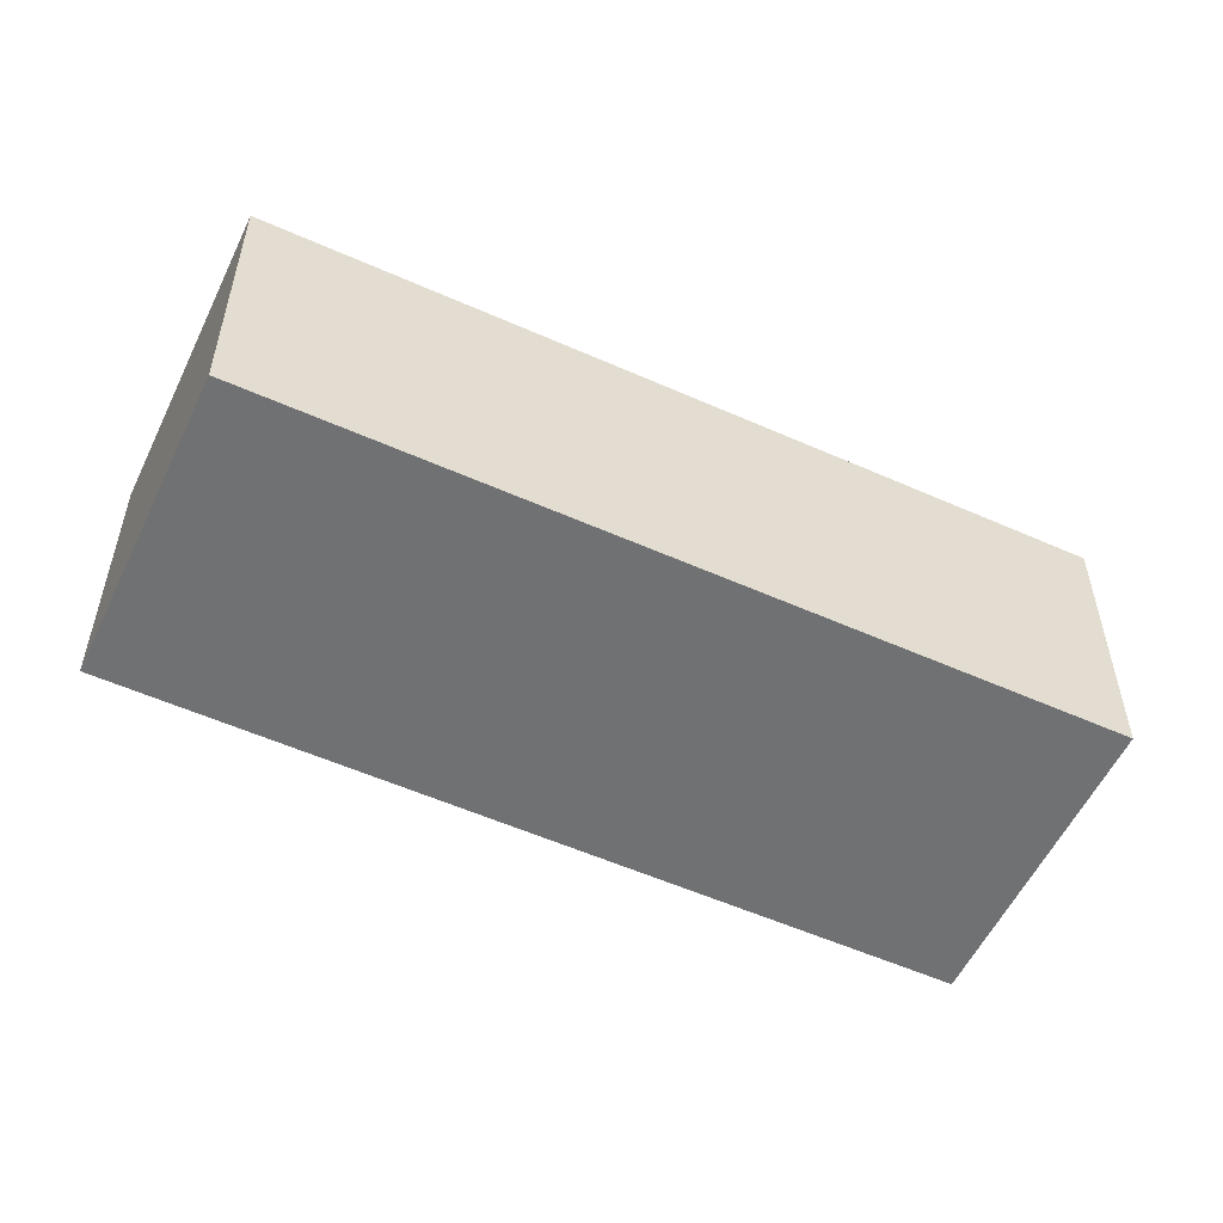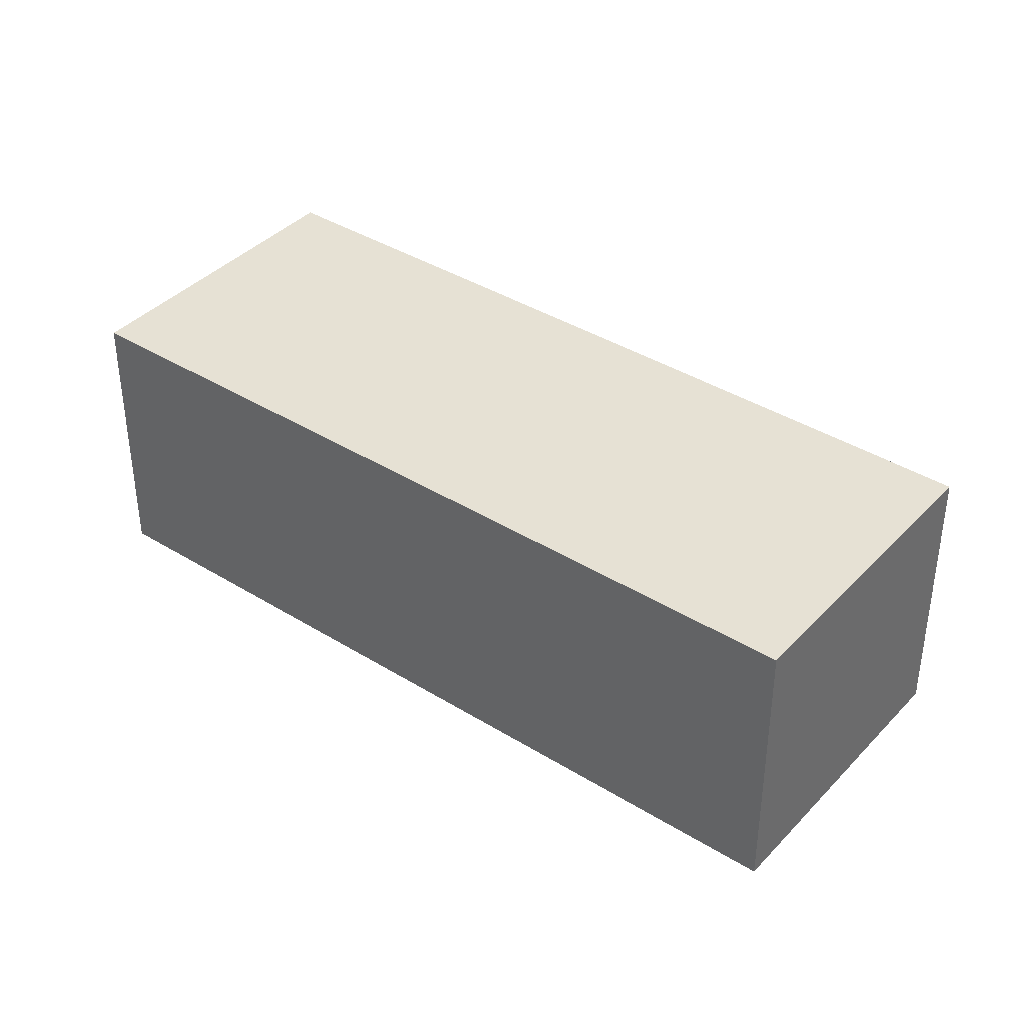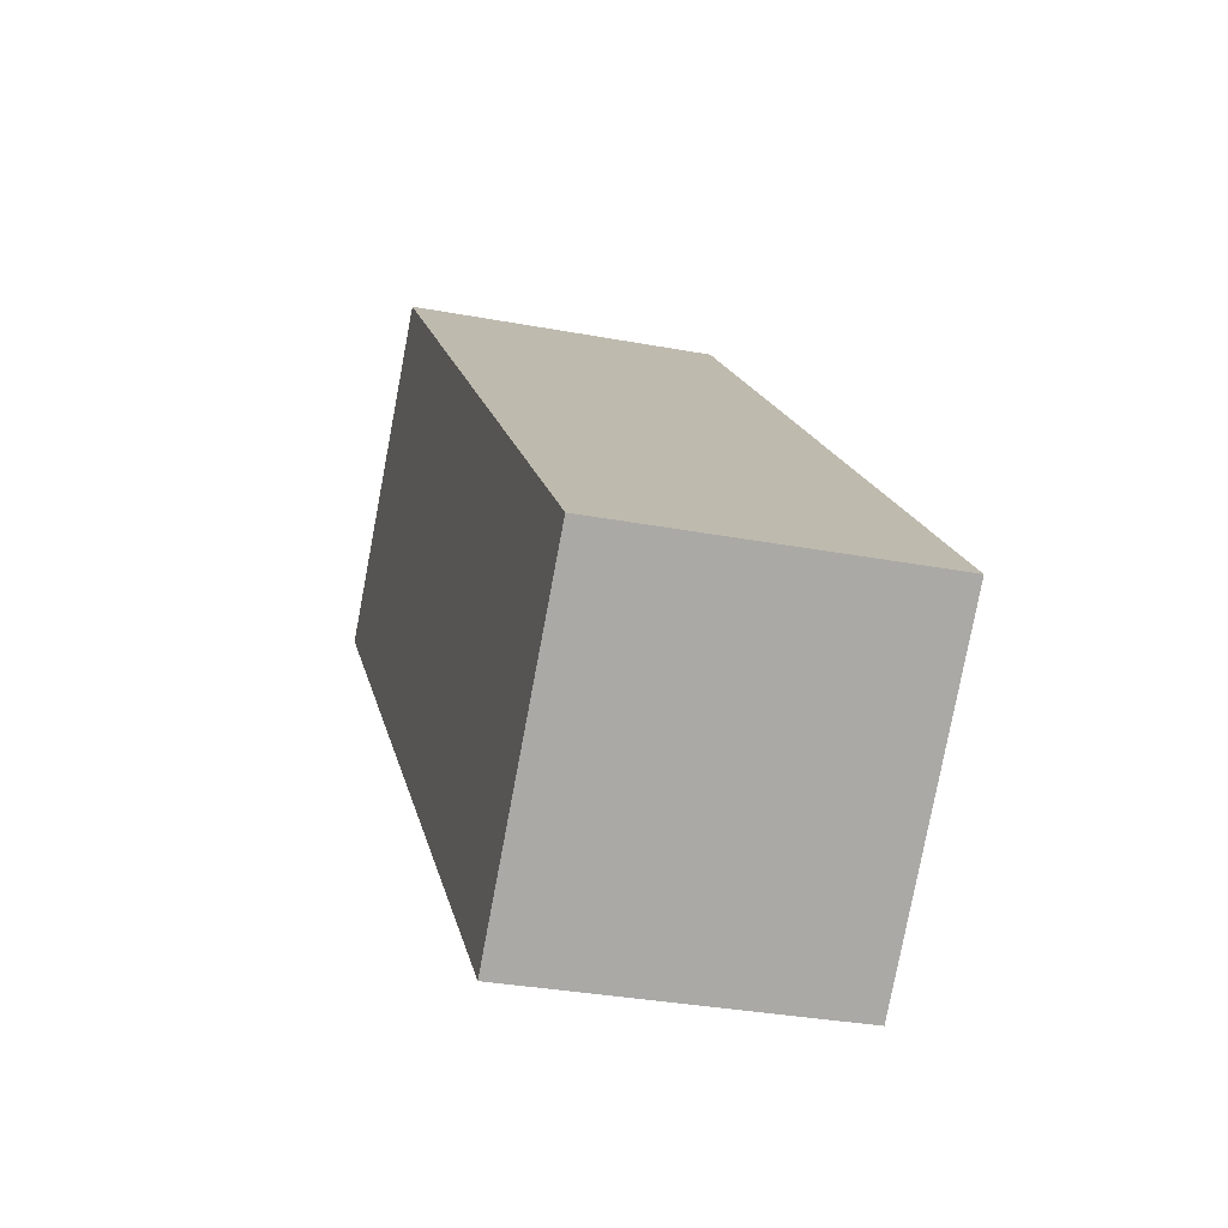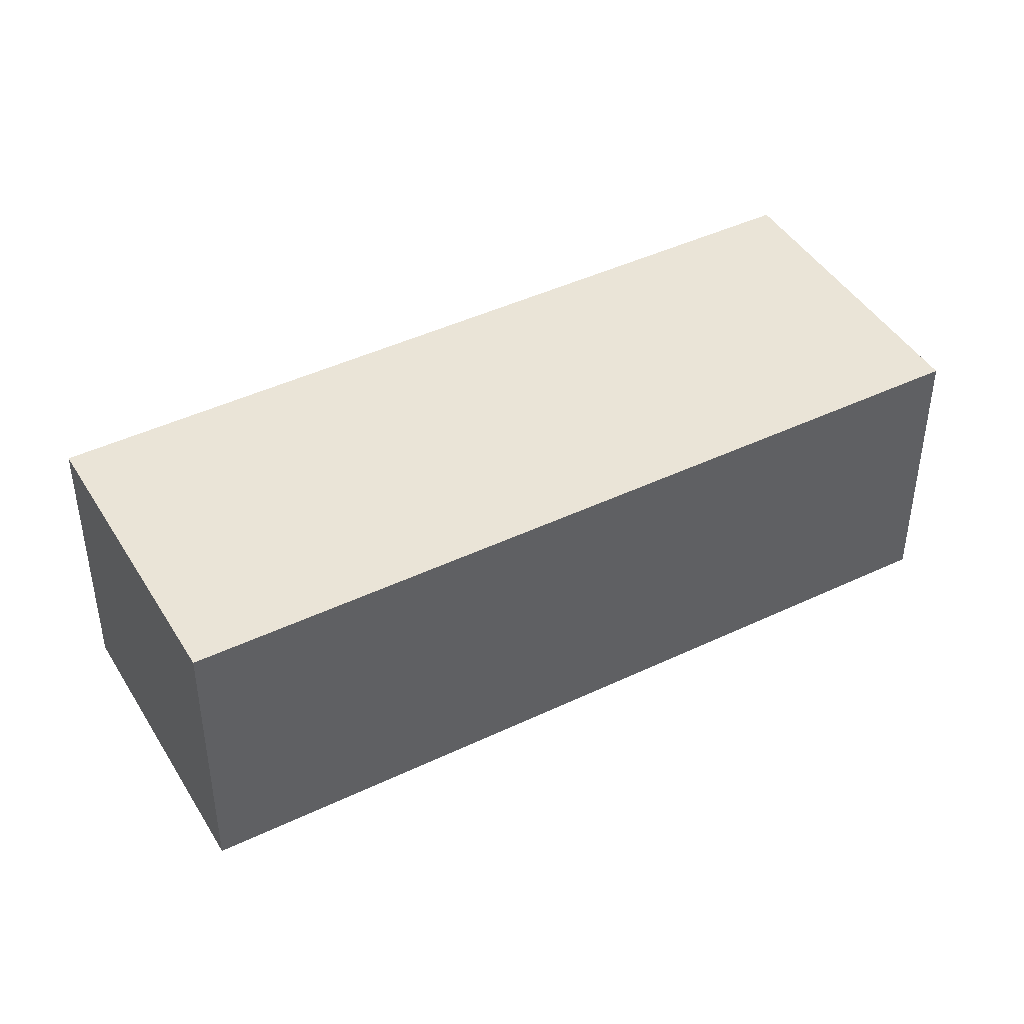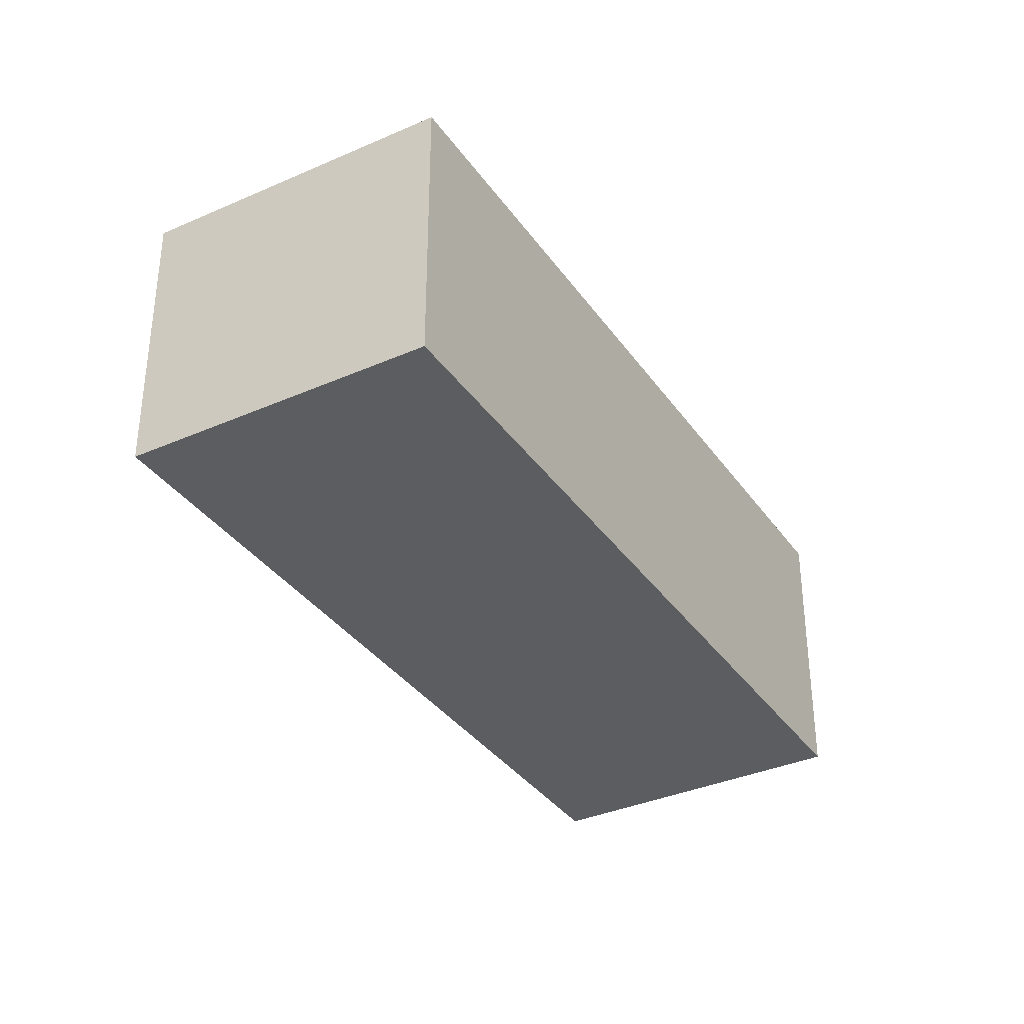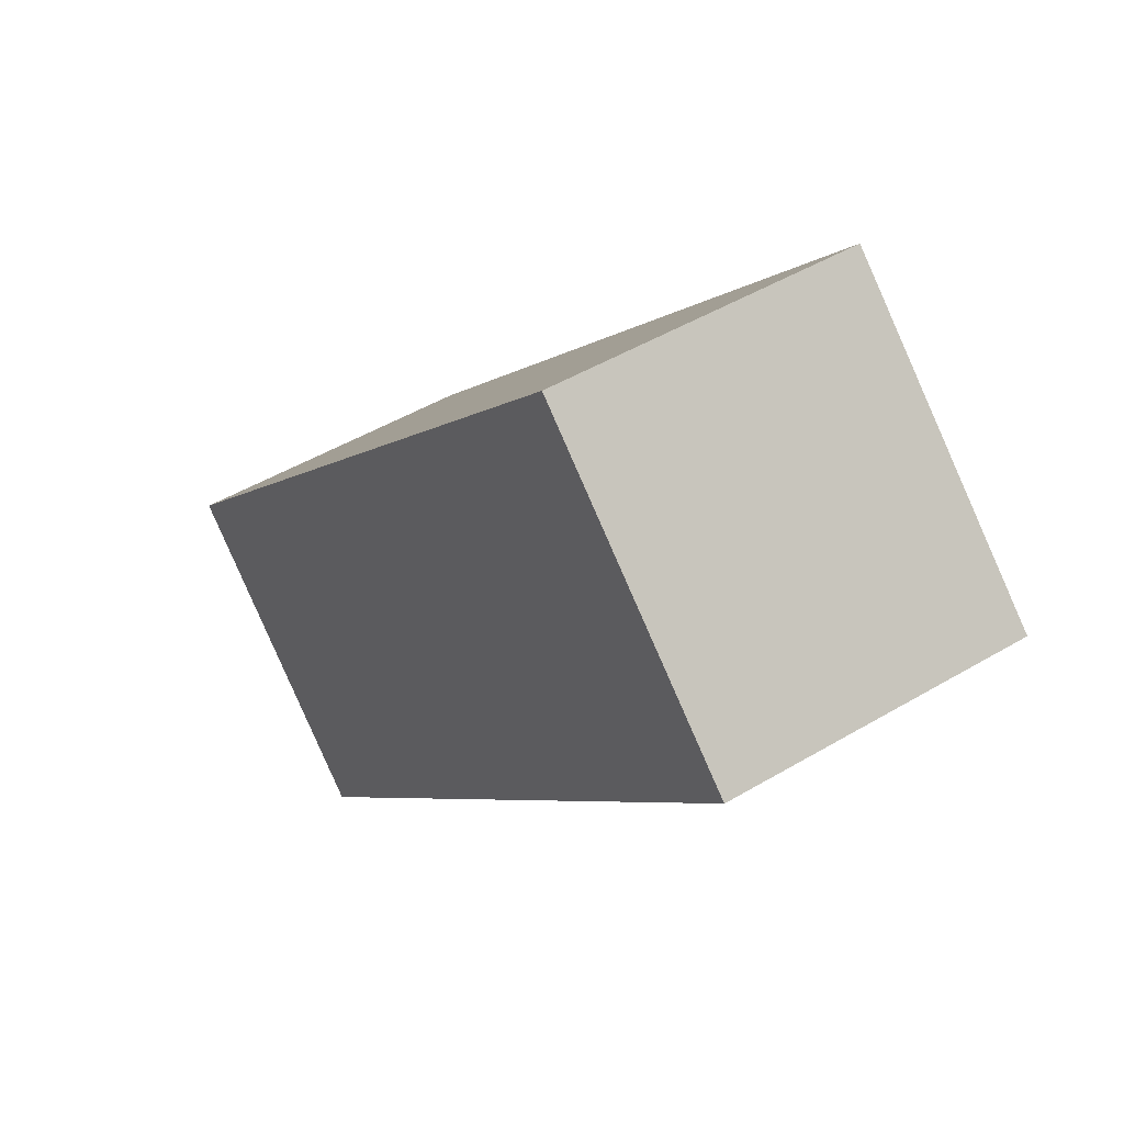
<metadata>
{"format":"obj","ext":"obj","renderer":"f3d","projection":"perspective","resolution":1024,"background":"white","views":[{"elev":-55.2,"azim":20.6,"up":"+Y"},{"elev":39.0,"azim":-96.4,"up":"+Y"},{"elev":-31.8,"azim":75.1,"up":"+Z"},{"elev":43.9,"azim":16.5,"up":"+Y"},{"elev":-35.5,"azim":-14.0,"up":"+Y"},{"elev":46.5,"azim":-124.3,"up":"+Z"}]}
</metadata>
<code>
v  0 2.014 1.233e-16
v  5.858 2.014 -2.754
v  4.23 2.014 -4.341
v  1.629 2.014 1.586
v  5.858 1.686e-16 -2.754
v  4.23 2.658e-16 -4.341
v  0 0 0
v  1.629 -9.711e-17 1.586
g defaultobject
f 1 2 3
f 2 1 4
f 5 3 2
f 3 5 6
f 6 1 3
f 1 6 7
f 7 4 1
f 4 7 8
f 8 2 4
f 2 8 5
f 5 7 6
f 7 5 8

</code>
